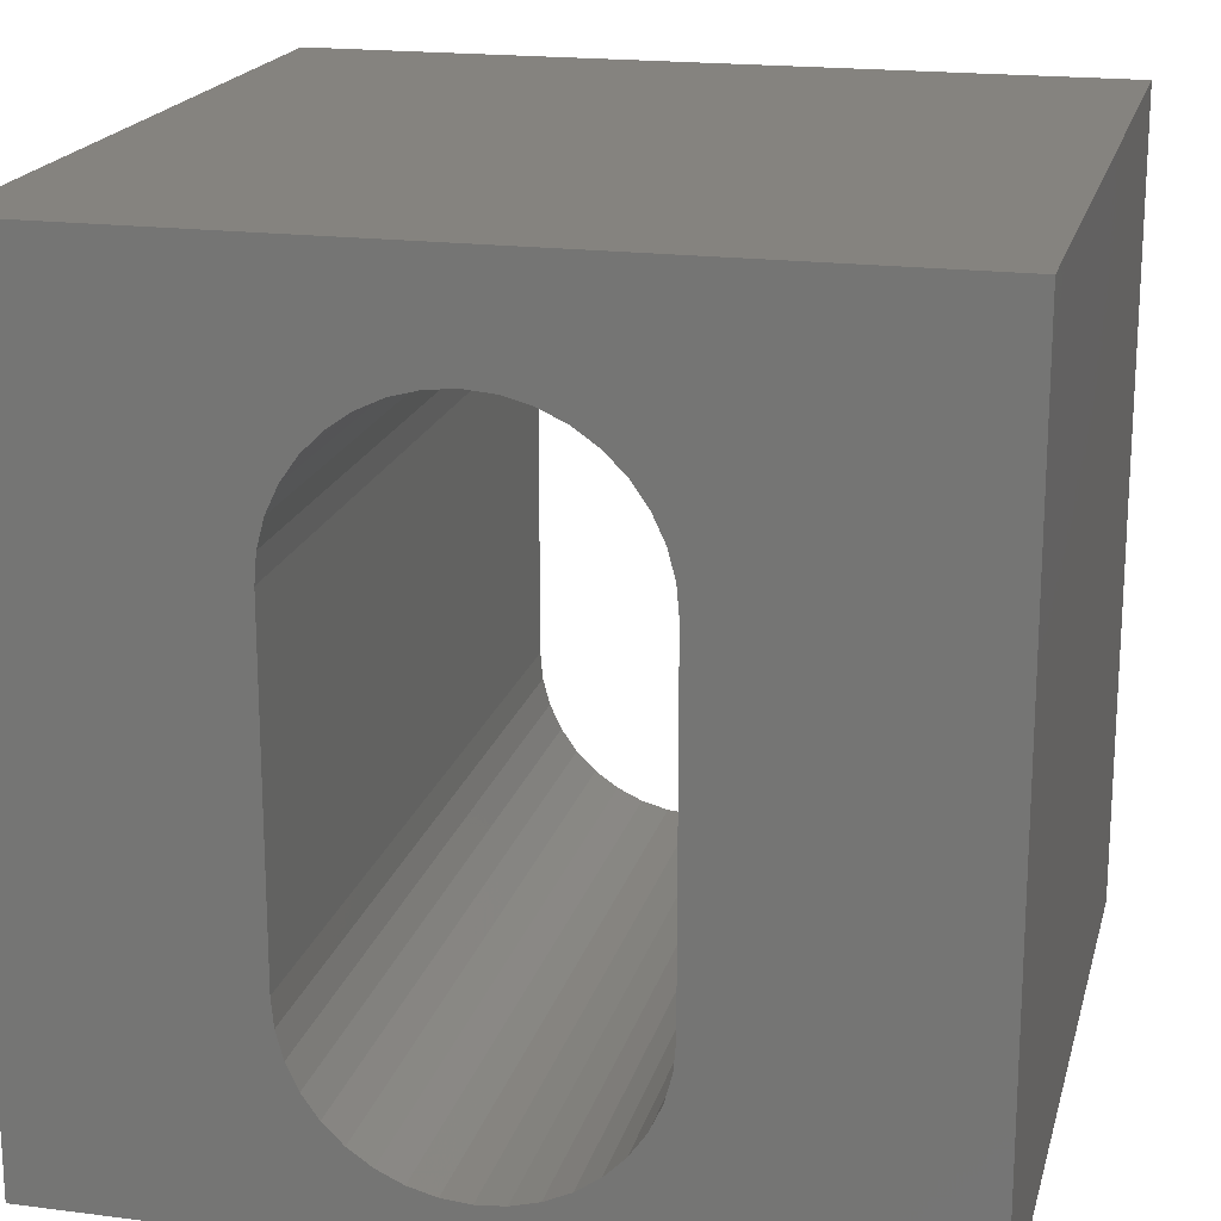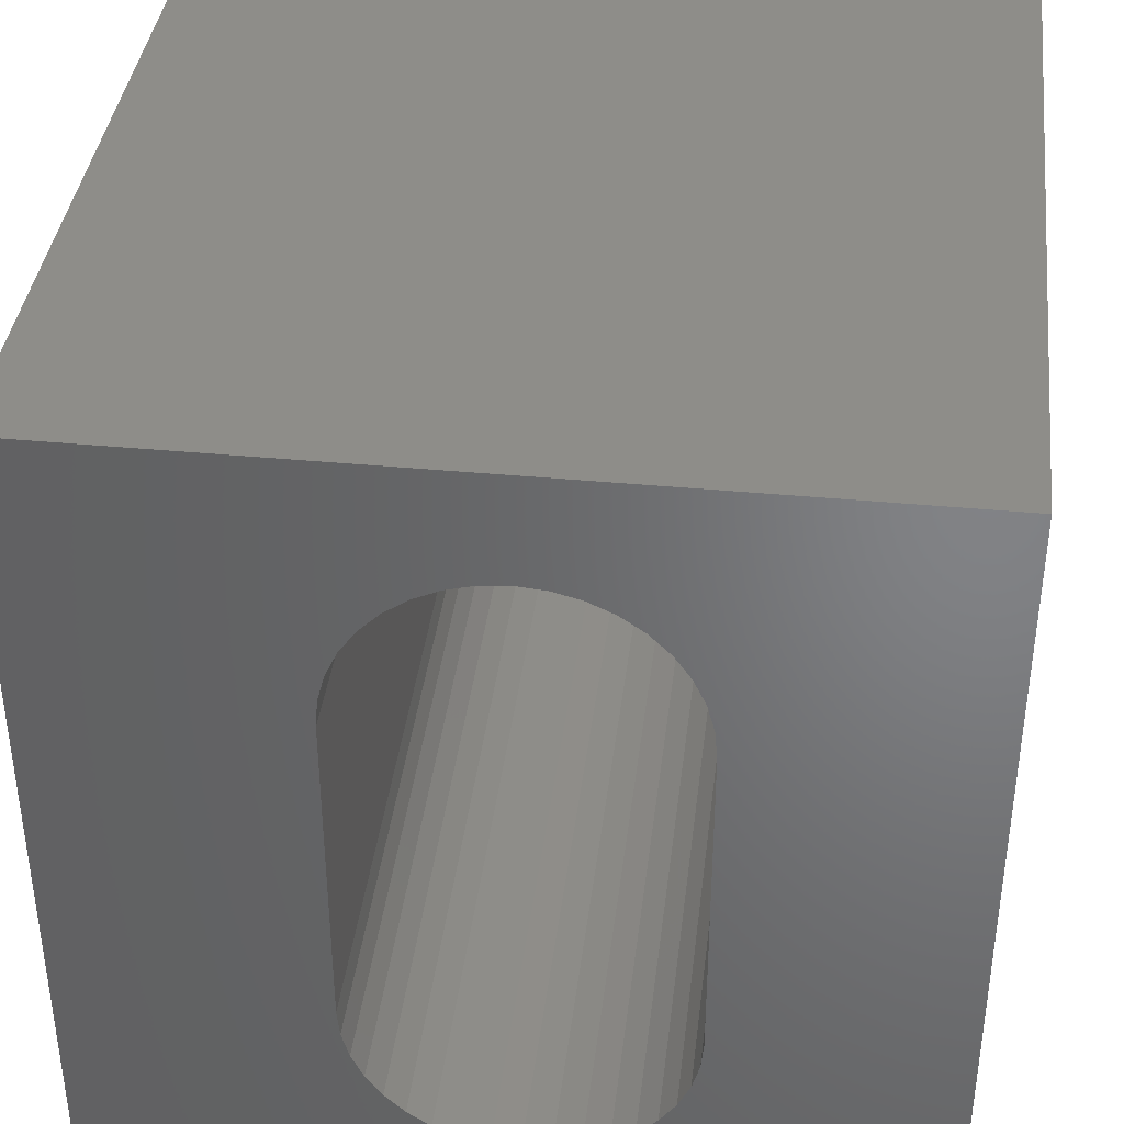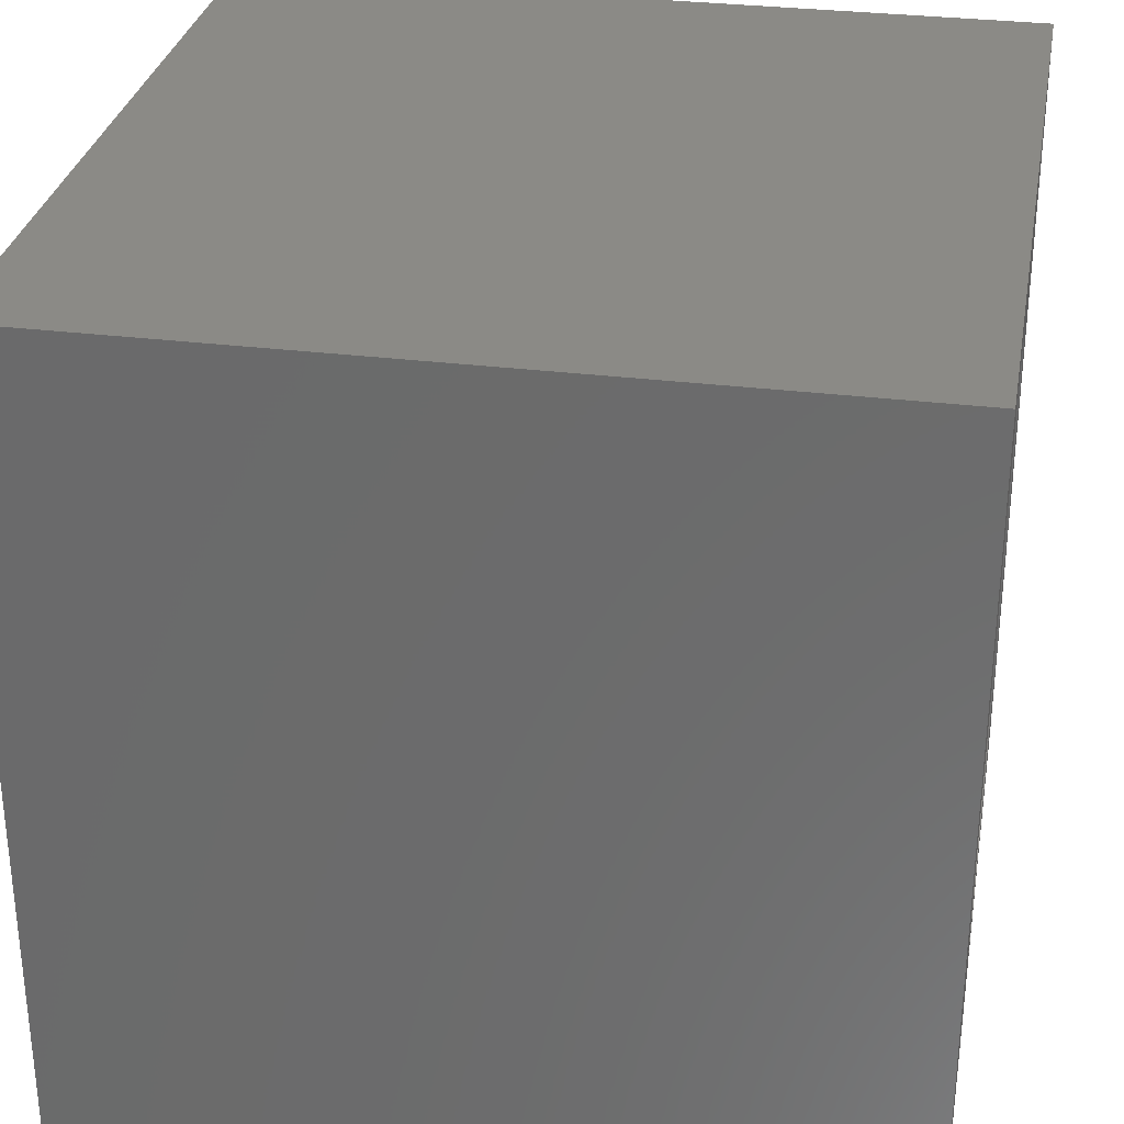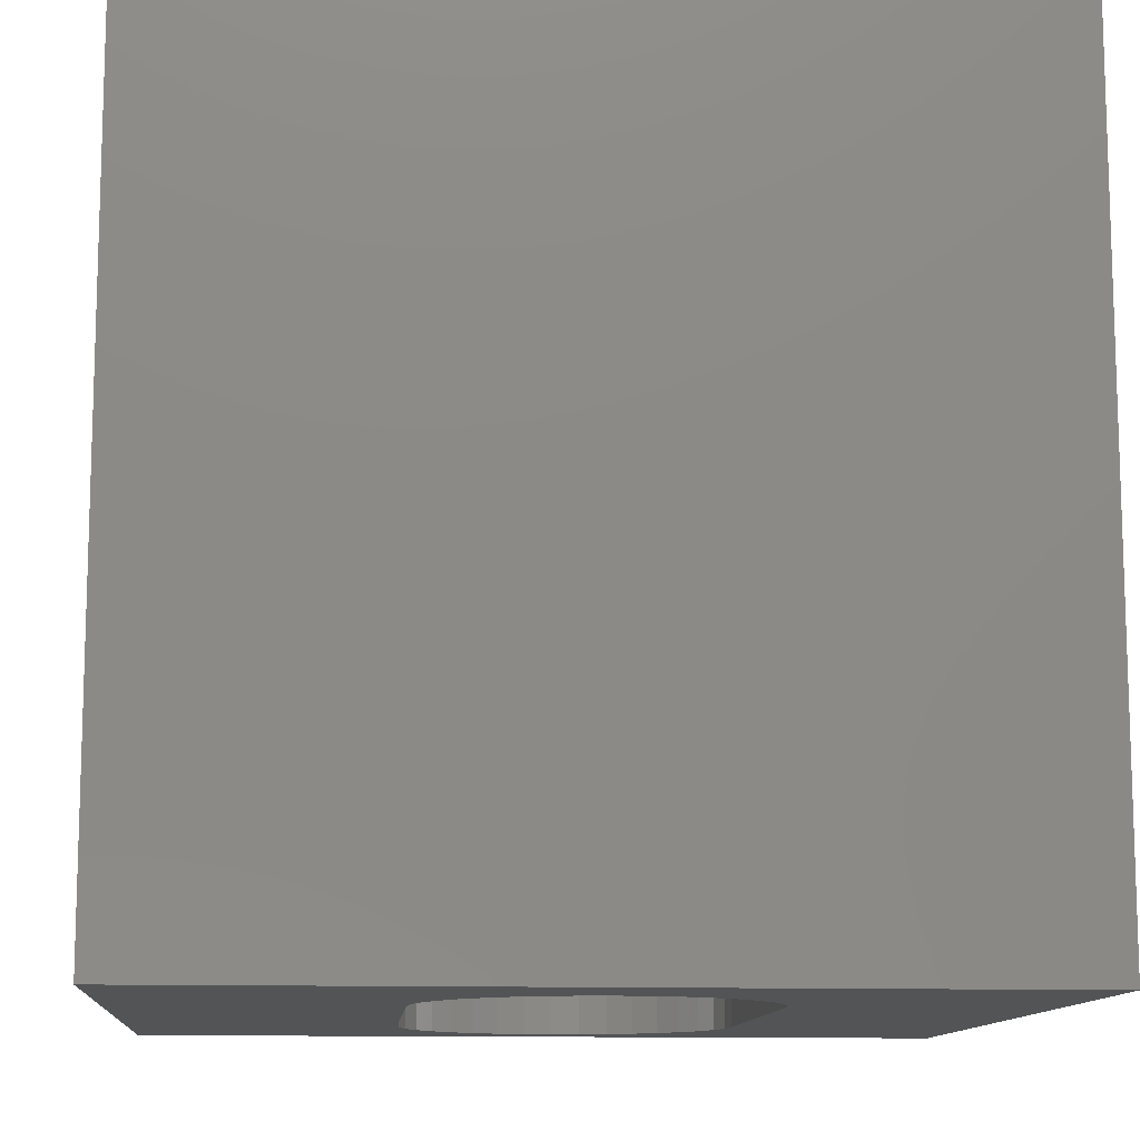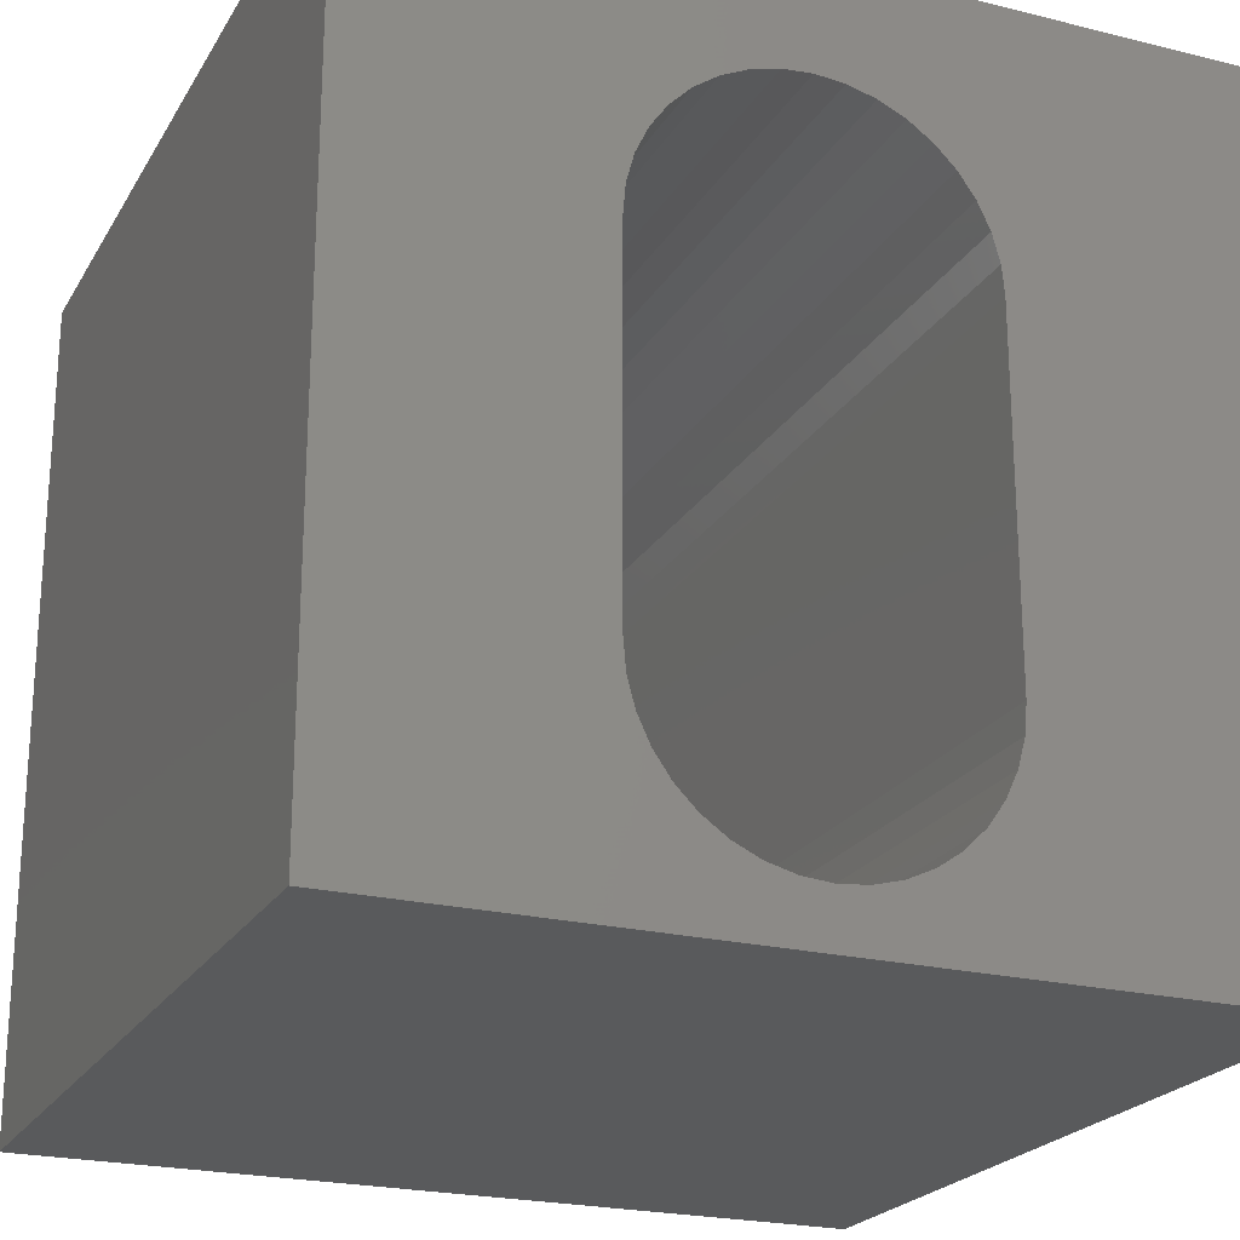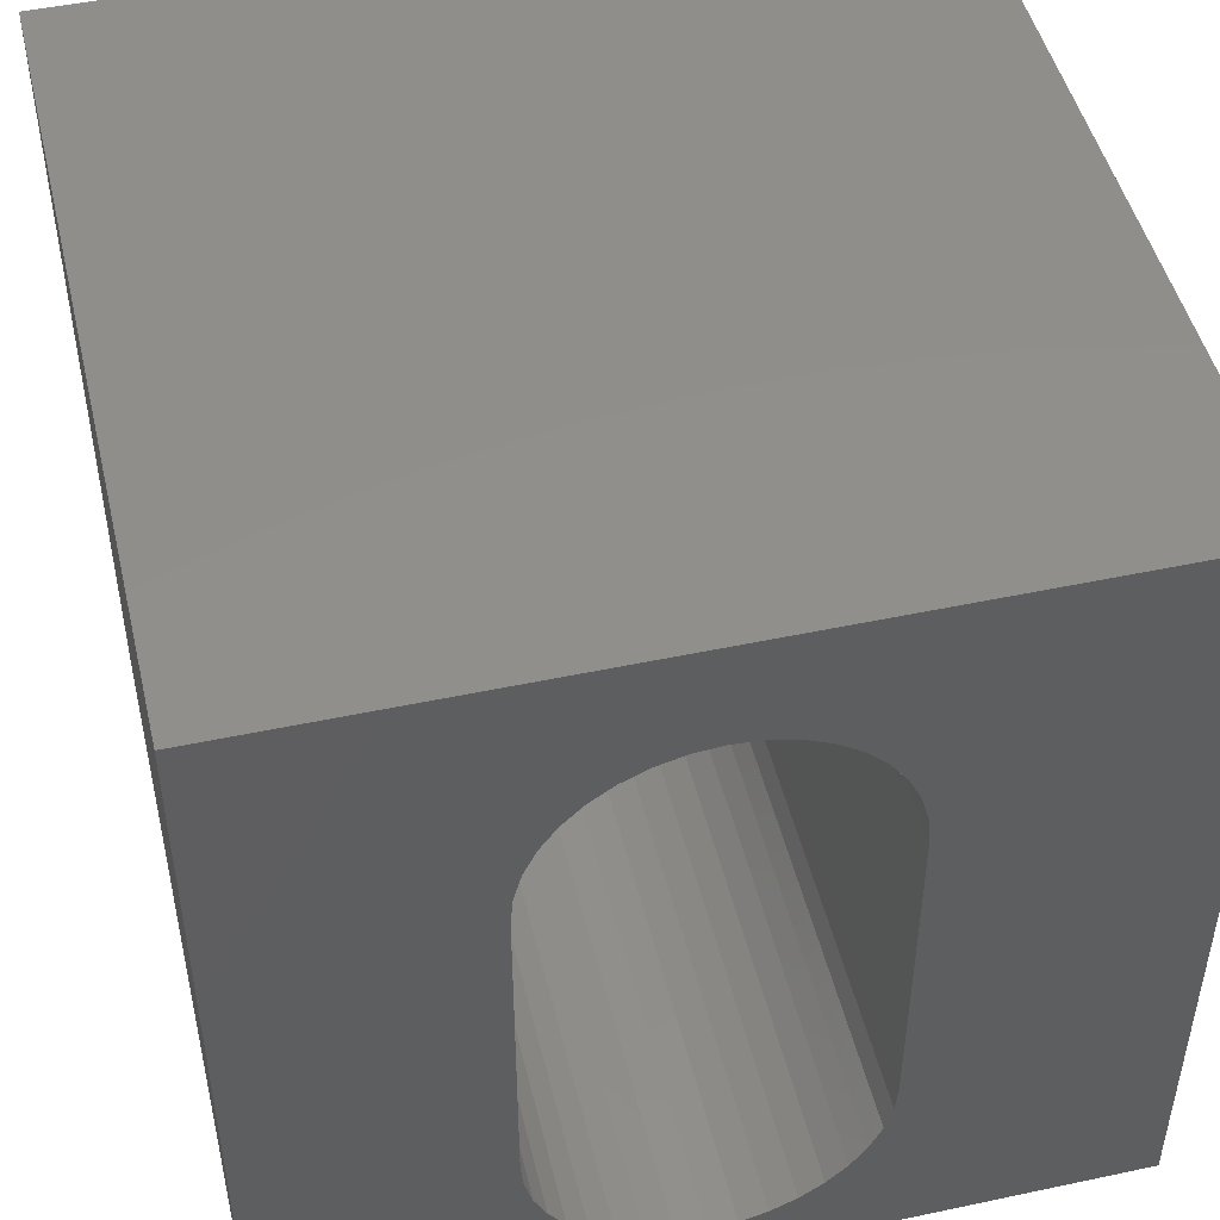
<metadata>
{"format":"stl","ext":"stl","renderer":"f3d","projection":"perspective","resolution":1024,"background":"white","views":[{"elev":18.9,"azim":13.7,"up":"+Y"},{"elev":38.7,"azim":-173.2,"up":"+Y"},{"elev":30.5,"azim":-79.8,"up":"+Y"},{"elev":-11.6,"azim":175.2,"up":"+Z"},{"elev":-22.5,"azim":-23.2,"up":"+Y"},{"elev":48.1,"azim":-13.4,"up":"+Y"}]}
</metadata>
<code>
# stl→obj: 84 verts, 168 faces
v 0 10 10
v 0 10 0
v 0 0 10
v 0 0 0
v 3.875 8.438 10
v 4.187 8.584 10
v 10 0 10
v 6.814 2.269 10
v 6.725 1.936 10
v 4.521 0.6633 10
v 4.187 0.7526 10
v 3.875 0.8984 10
v 3.592 1.096 10
v 4.864 0.6332 10
v 5.208 0.6633 10
v 3.348 1.34 10
v 3.15 1.623 10
v 3.004 1.936 10
v 2.915 7.067 10
v 3.004 7.401 10
v 3.15 7.714 10
v 5.542 8.584 10
v 5.854 8.438 10
v 10 10 10
v 6.137 8.24 10
v 6.579 1.623 10
v 6.381 1.34 10
v 6.137 1.096 10
v 3.348 7.996 10
v 3.592 8.24 10
v 4.521 8.673 10
v 4.864 8.703 10
v 5.208 8.673 10
v 6.381 7.996 10
v 6.579 7.714 10
v 6.725 7.401 10
v 6.814 7.067 10
v 6.844 6.724 10
v 6.844 2.613 10
v 5.854 0.8984 10
v 5.542 0.7526 10
v 2.915 2.269 10
v 2.885 2.613 10
v 2.885 6.724 10
v 10 10 0
v 10 0 0
v 3.15 7.714 0
v 3.004 7.401 0
v 3.348 7.996 0
v 2.915 2.269 0
v 3.004 1.936 0
v 3.15 1.623 0
v 3.348 1.34 0
v 3.592 1.096 0
v 3.875 0.8984 0
v 4.187 0.7526 0
v 4.187 8.584 0
v 3.875 8.438 0
v 3.592 8.24 0
v 2.915 7.067 0
v 2.885 6.724 0
v 2.885 2.613 0
v 4.521 0.6633 0
v 4.864 0.6332 0
v 5.208 0.6633 0
v 5.542 0.7526 0
v 6.725 1.936 0
v 6.579 1.623 0
v 6.381 1.34 0
v 5.854 0.8984 0
v 6.137 1.096 0
v 6.814 2.269 0
v 6.844 2.613 0
v 6.844 6.724 0
v 6.814 7.067 0
v 6.725 7.401 0
v 6.579 7.714 0
v 6.381 7.996 0
v 6.137 8.24 0
v 5.854 8.438 0
v 5.542 8.584 0
v 5.208 8.673 0
v 4.864 8.703 0
v 4.521 8.673 0
f 1 2 3
f 3 2 4
f 5 6 1
f 7 8 9
f 10 11 3
f 3 11 12
f 3 12 13
f 10 3 14
f 14 3 7
f 14 7 15
f 13 16 3
f 3 16 17
f 3 17 18
f 19 20 1
f 1 20 21
f 22 23 24
f 24 23 25
f 9 26 7
f 7 26 27
f 7 27 28
f 21 29 1
f 1 29 30
f 1 30 5
f 6 31 1
f 1 31 32
f 1 32 24
f 24 32 33
f 24 33 22
f 25 34 24
f 24 34 35
f 24 35 36
f 36 37 24
f 24 37 38
f 24 38 7
f 7 38 39
f 7 39 8
f 28 40 7
f 7 40 41
f 7 41 15
f 18 42 3
f 3 42 43
f 3 43 1
f 1 43 44
f 1 44 19
f 45 24 46
f 46 24 7
f 47 48 2
f 47 2 49
f 50 51 4
f 4 51 52
f 4 52 53
f 53 54 4
f 4 54 55
f 4 55 56
f 57 58 2
f 2 58 59
f 2 59 49
f 48 60 2
f 2 60 61
f 2 61 4
f 4 61 62
f 4 62 50
f 56 63 4
f 4 63 64
f 4 64 46
f 46 64 65
f 46 65 66
f 67 46 68
f 68 46 69
f 66 70 46
f 46 70 71
f 46 71 69
f 67 72 46
f 46 72 73
f 46 73 45
f 45 73 74
f 45 74 75
f 75 76 45
f 45 76 77
f 45 77 78
f 78 79 45
f 45 79 80
f 45 80 81
f 81 82 45
f 45 82 83
f 45 83 2
f 2 83 84
f 2 84 57
f 24 45 1
f 1 45 2
f 46 7 4
f 4 7 3
f 62 43 42
f 62 42 50
f 50 42 18
f 50 18 51
f 51 18 17
f 51 17 52
f 52 17 16
f 52 16 53
f 53 16 13
f 53 13 54
f 54 13 12
f 54 12 55
f 55 12 11
f 55 11 56
f 56 11 10
f 56 10 63
f 63 10 14
f 63 14 64
f 64 14 15
f 64 15 65
f 65 15 41
f 65 41 66
f 66 41 40
f 66 40 70
f 70 40 28
f 70 28 71
f 71 28 27
f 71 27 69
f 69 27 26
f 69 26 68
f 68 26 9
f 68 9 67
f 67 9 8
f 67 8 72
f 72 8 39
f 72 39 73
f 62 61 43
f 43 61 44
f 74 38 37
f 74 37 75
f 75 37 36
f 75 36 76
f 76 36 35
f 76 35 77
f 77 35 34
f 77 34 78
f 78 34 25
f 78 25 79
f 79 25 23
f 79 23 80
f 80 23 22
f 80 22 81
f 81 22 33
f 81 33 82
f 82 33 32
f 82 32 83
f 83 32 31
f 83 31 84
f 84 31 6
f 84 6 57
f 57 6 5
f 57 5 58
f 58 5 30
f 58 30 59
f 59 30 29
f 59 29 49
f 49 29 21
f 49 21 47
f 47 21 20
f 47 20 48
f 48 20 19
f 48 19 60
f 60 19 44
f 60 44 61
f 74 73 38
f 38 73 39

</code>
